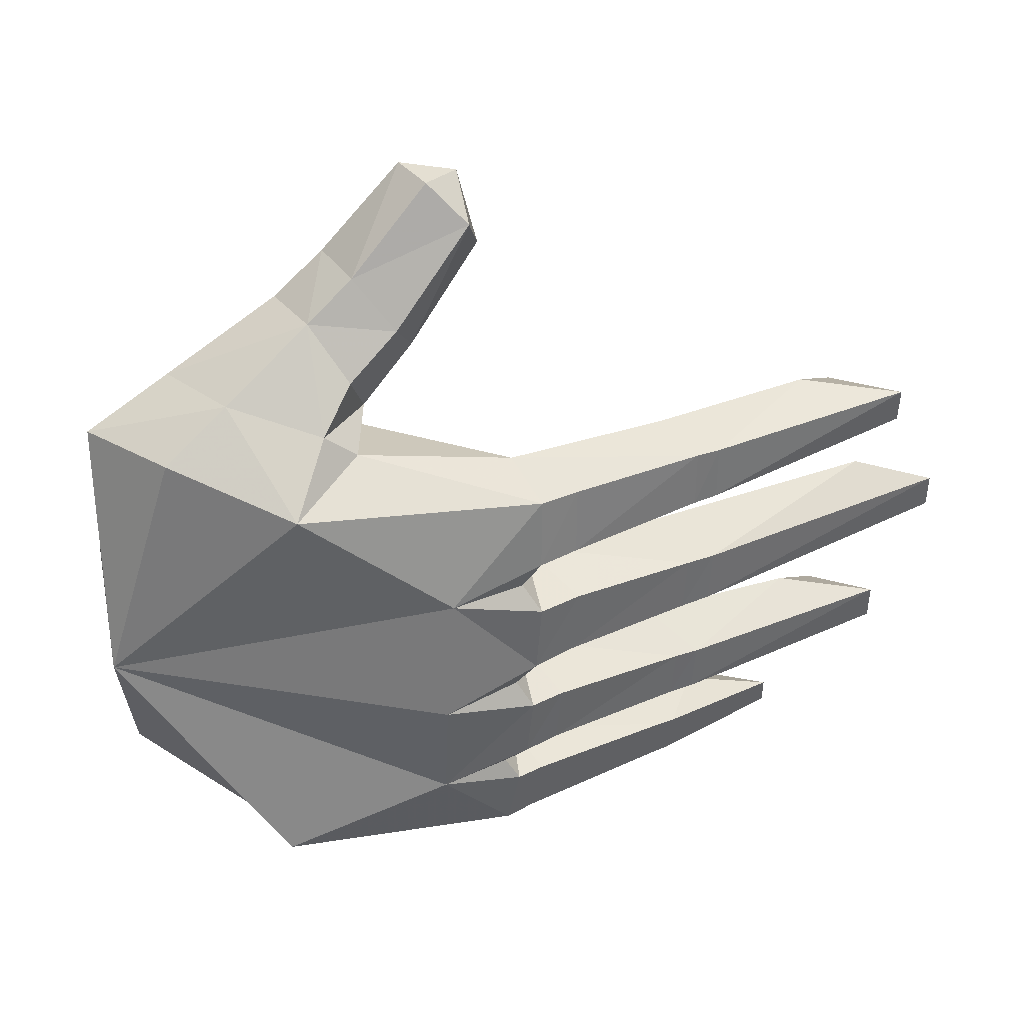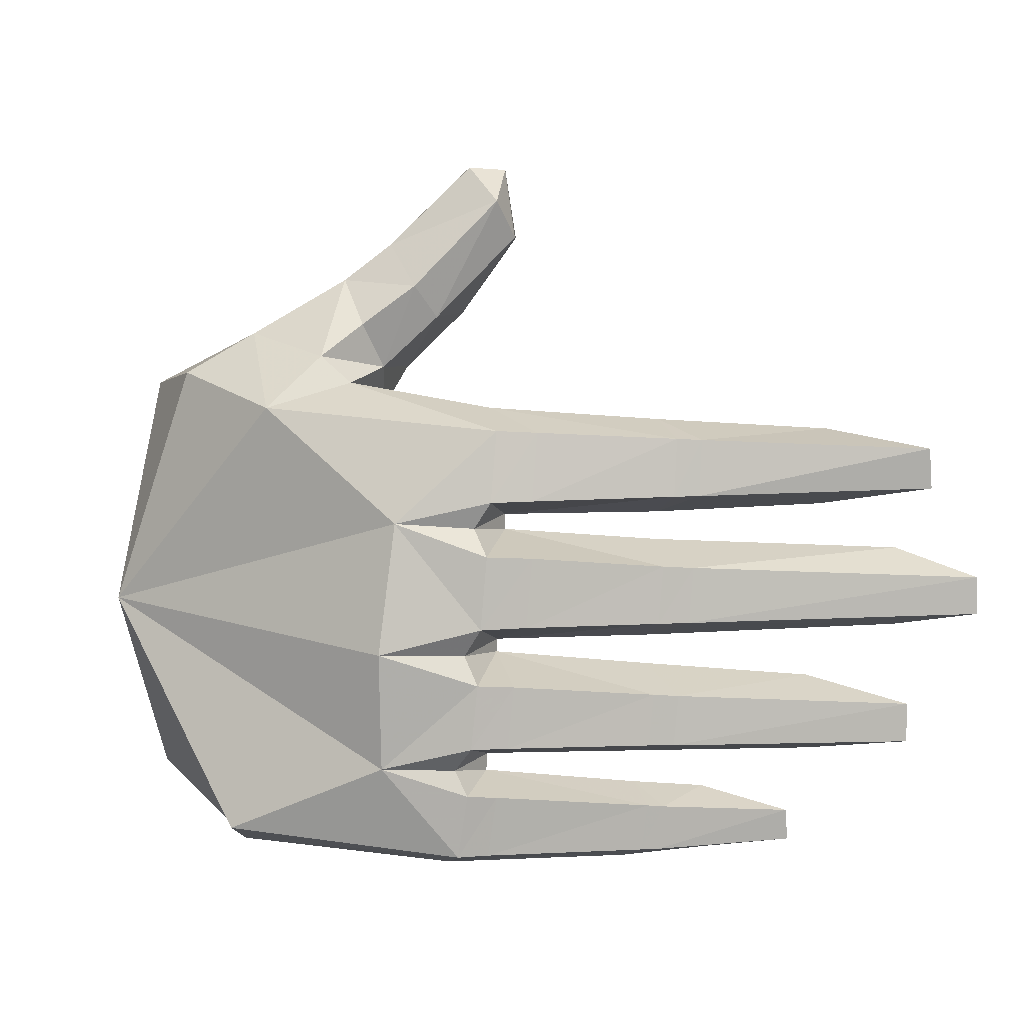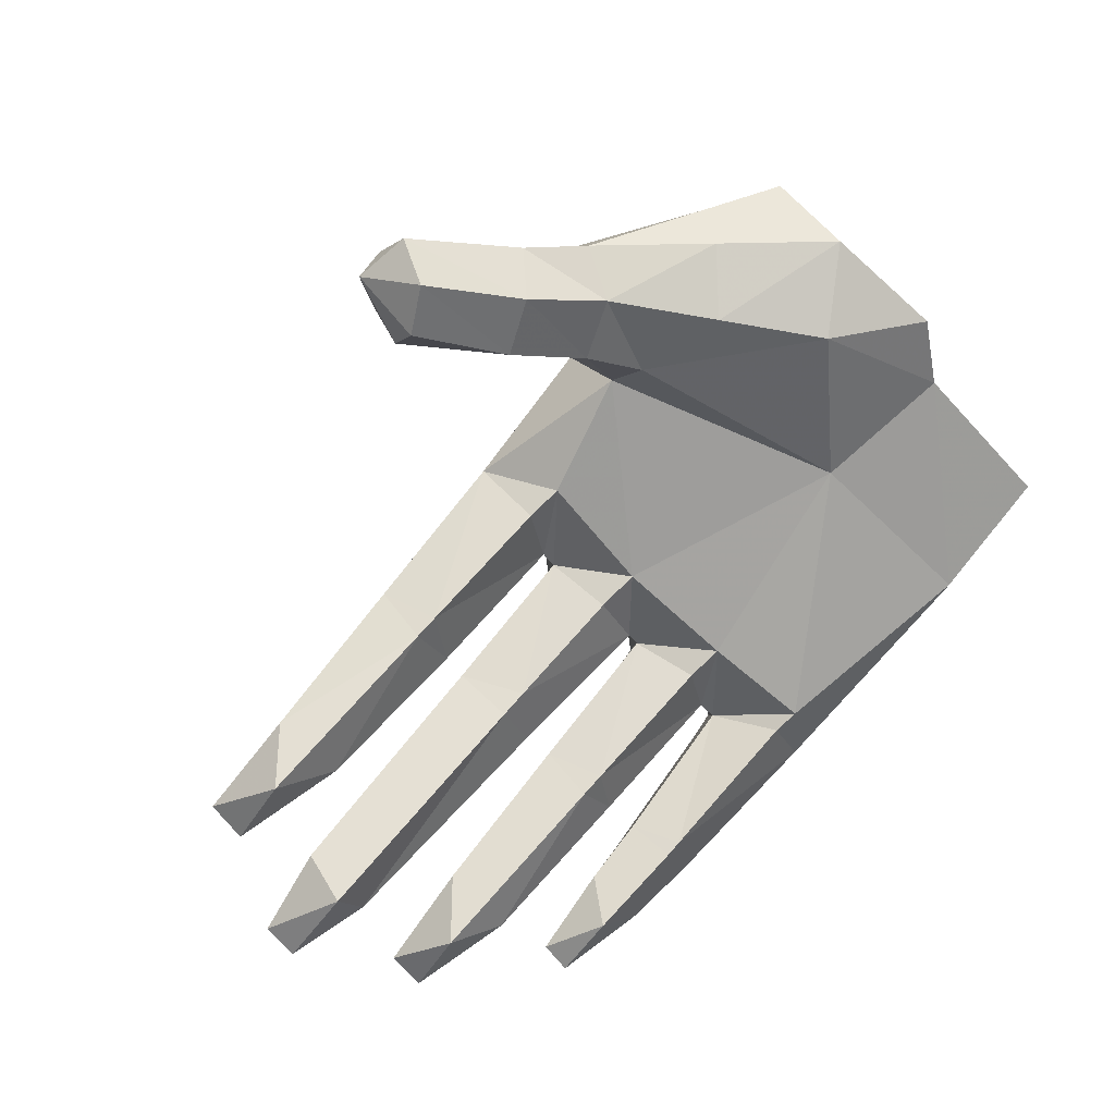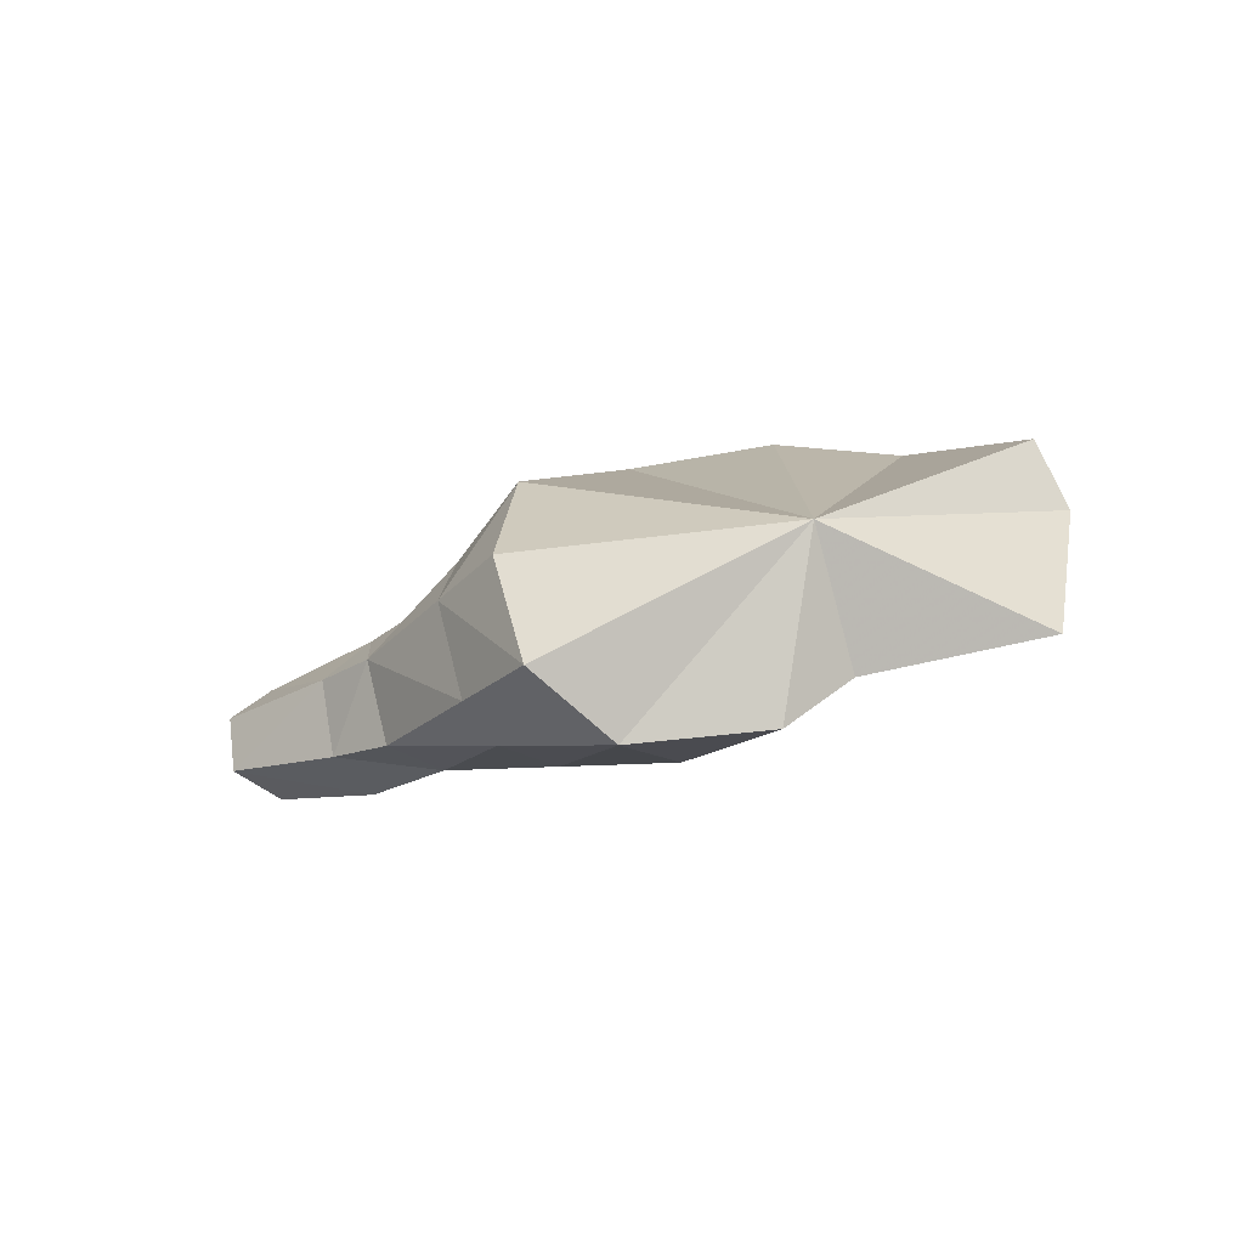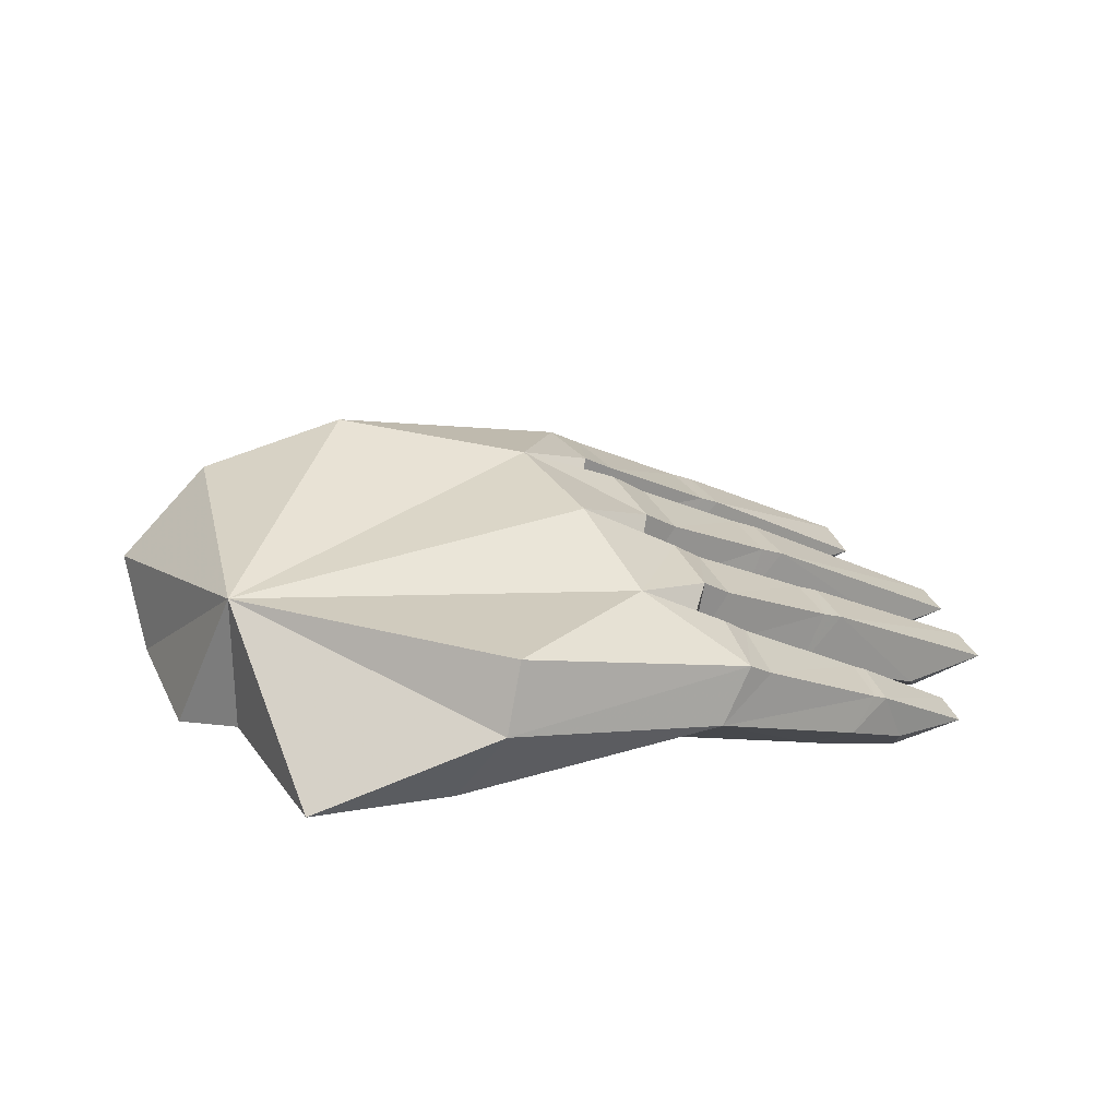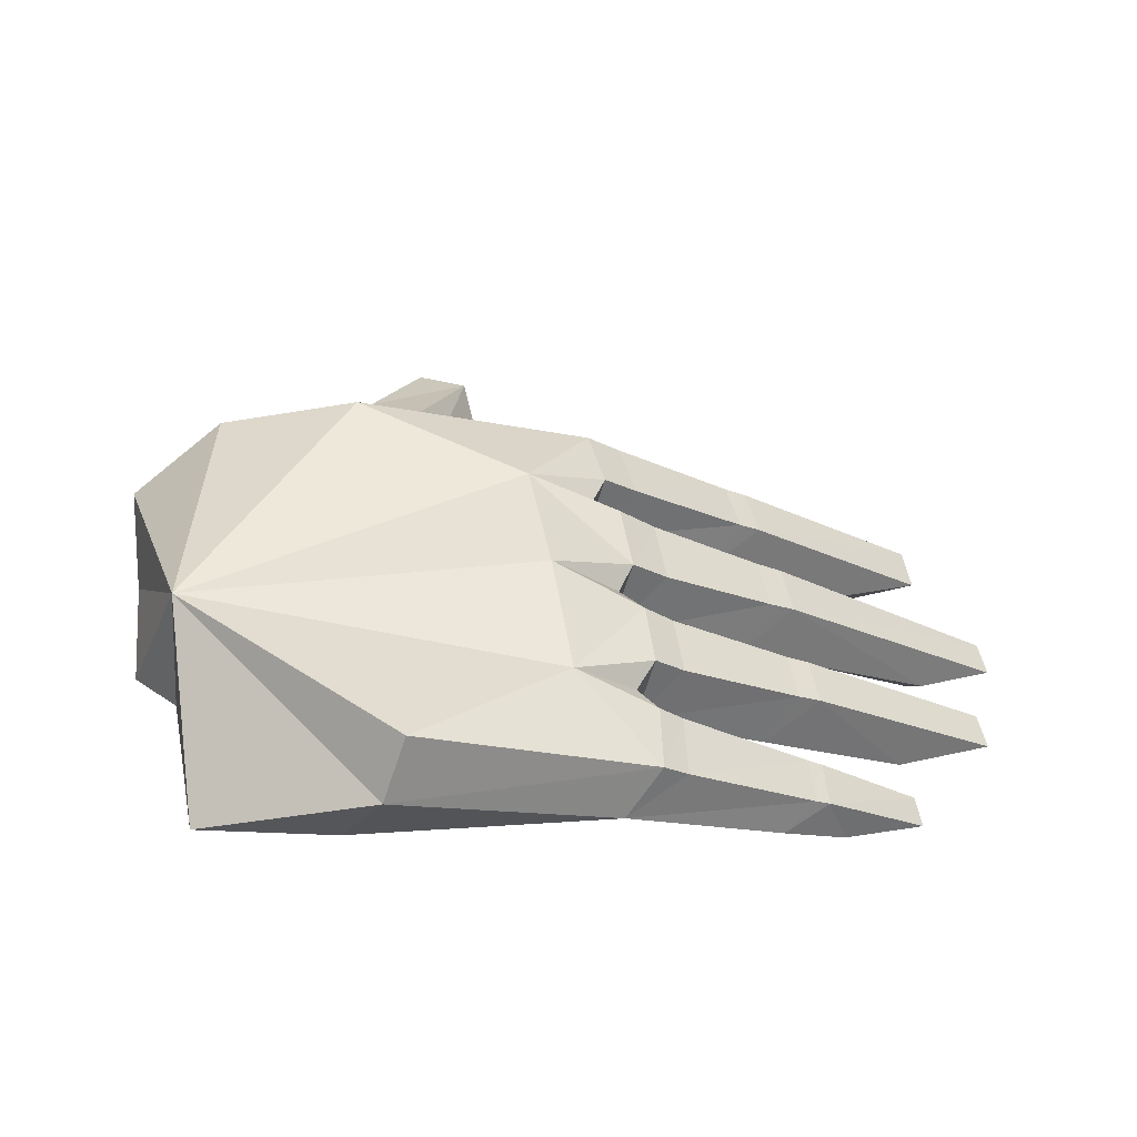
<metadata>
{"format":"obj","ext":"obj","renderer":"f3d","projection":"perspective","resolution":1024,"background":"white","views":[{"elev":40.4,"azim":-173.2,"up":"+Z"},{"elev":5.8,"azim":-146.6,"up":"+Z"},{"elev":-72.0,"azim":41.7,"up":"+Y"},{"elev":14.3,"azim":82.8,"up":"+Y"},{"elev":39.0,"azim":151.2,"up":"+Y"},{"elev":49.2,"azim":167.3,"up":"+Y"}]}
</metadata>
<code>
v 0.4422 0.4303 -0.1121
v 0.2116 0.4242 0.1254
v 0.3629 0.3887 0.1617
v 0.04516 0.4016 -0.001589
v -0.04614 0.3315 0.1028
v -0.04715 0.3447 0.02245
v -0.08304 0.3041 0.1007
v -0.08391 0.3159 0.02382
v -0.2133 0.2145 0.09364
v -0.2137 0.2212 0.02846
v -0.2371 0.1999 0.09239
v -0.2375 0.2058 0.02927
v -0.4487 0.0499 0.08199
v -0.4484 0.04255 0.0361
v 0.05166 0.4247 -0.1492
v 0.05819 0.4114 -0.2828
v -0.04152 0.3634 -0.1842
v -0.03461 0.3663 -0.2576
v -0.07283 0.3365 -0.1863
v -0.06659 0.3396 -0.2569
v -0.2042 0.2483 -0.1949
v -0.2002 0.2517 -0.253
v -0.2282 0.234 -0.1961
v -0.2246 0.2375 -0.2526
v -0.4415 0.08614 -0.2062
v -0.4412 0.08439 -0.2496
v 0.242 0.4596 -0.3655
v 0.2735 0.3958 -0.3948
v 0.4623 0.3253 -0.3333
v 0.315 0.3085 -0.3616
v 0.4597 0.2913 -0.148
v 0.3008 0.2726 -0.1465
v 0.4052 0.2017 -0.002529
v 0.2262 0.1958 0.1107
v 0.3297 0.1782 0.1001
v 0.4721 0.3159 0.1443
v 0.4846 0.2448 0.06415
v 0.3801 0.2164 0.1607
v 0.2541 0.1546 0.2028
v 0.1916 0.1738 0.1661
v 0.1883 0.2293 0.1178
v 0.1645 0.2601 0.1687
v 0.1599 0.3311 0.1523
v -0.3642 0.04968 -0.2235
v -0.3252 0.1063 -0.1808
v -0.1557 0.1563 -0.2223
v -0.1648 0.1985 -0.1692
v -0.1296 0.1694 -0.2222
v -0.01189 0.2807 -0.1581
v 0.0183 0.2432 -0.2214
v 0.05991 0.2523 -0.2212
v -0.009501 0.296 -0.276
v -0.007873 0.2962 -0.2959
v -0.02074 0.3589 -0.1523
v -0.04433 0.3612 -0.1205
v -0.04972 0.3566 -0.03777
v -0.02625 0.3473 -0.007655
v -0.01953 0.274 -0.01474
v -0.01955 0.275 0.002733
v 0.05262 0.1827 0.3664
v 0.1255 0.2502 0.2654
v 0.1147 0.2194 0.2281
v 0.1719 0.2915 0.2201
v 0.1938 0.3439 0.1831
v 0.2236 0.2582 0.2722
v 0.304 0.3336 0.2084
v 0.3884 0.2614 0.1925
v 0.1372 0.132 0.2328
v 0.1951 0.1138 0.2688
v 0.1246 0.08948 0.3587
v 0.1389 0.1256 0.4048
v 0.07314 0.1337 0.4054
v 0.1016 0.1687 0.4075
v -0.0119 0.2789 -0.1435
v -0.084 0.3277 -0.1187
v -0.0889 0.3232 -0.03999
v -0.2109 0.2398 -0.04926
v -0.1726 0.1907 -0.02482
v 0.03324 0.3134 -0.4075
v -0.01123 0.3592 -0.3867
v -0.03802 0.3374 -0.3852
v -0.05003 0.3378 -0.316
v -0.1899 0.2361 -0.3267
v -0.1532 0.2039 -0.309
v -0.3258 0.1058 -0.2662
v -0.1581 0.2059 -0.2715
v -0.005683 0.2828 0.1255
v -0.1681 0.1789 0.1127
v -0.1323 0.1371 0.0613
v -0.158 0.1226 0.06135
v -0.3266 0.06509 0.1015
v -0.3628 0.003614 0.06163
v 0.5 0.2587 -0.07653
v -0.3229 0.07335 0.01496
v -0.1674 0.1791 0.005804
v -0.02481 0.3597 -0.3139
v -0.007543 0.3597 -0.2858
v -0.1829 0.2359 -0.3792
v -0.1444 0.2128 -0.3958
v -0.1177 0.1733 -0.3506
v -0.1353 0.1641 -0.3508
v -0.2199 0.1634 -0.3129
v 0.04658 0.2548 -0.3481
v 0.07647 0.2587 -0.3478
v 0.04788 0.241 -0.07916
v 0.001536 0.2271 -0.07938
v -0.1265 0.1638 -0.08189
v -0.199 0.2256 -0.3783
v -0.2189 0.1656 -0.3855
v -0.2393 0.114 -0.3495
v -0.317 0.1387 -0.3346
v -0.2077 0.2442 -0.1141
v -0.2396 0.2216 -0.0506
v -0.2368 0.226 -0.113
v -0.5 0.02921 -0.06366
v -0.4997 0.02768 -0.1057
v 0.05392 0.2308 0.06095
v 0.01305 0.2193 0.06103
v -0.2053 0.2257 -0.3279
v -0.3167 0.133 -0.3693
v -0.1697 0.1953 -0.1358
v -0.1554 0.1479 -0.08202
v -0.4072 0.04787 -0.1221
v -0.4041 0 -0.08308
v -0.4053 0.04357 -0.03401
v 0.1777 0.2268 0.3149
v 0.04874 0.1495 0.3233
v 0.07628 0.1057 0.3237
v 0.2757 0.1879 0.2573
v 0.2231 0.1625 0.3071
f 1 2 3
f 1 4 2
f 4 5 2
f 4 6 5
f 6 7 5
f 6 8 7
f 8 9 7
f 8 10 9
f 10 11 9
f 10 12 11
f 12 13 11
f 12 14 13
f 1 15 4
f 1 16 15
f 16 17 15
f 16 18 17
f 18 19 17
f 18 20 19
f 20 21 19
f 20 22 21
f 22 23 21
f 22 24 23
f 24 25 23
f 24 26 25
f 1 27 16
f 1 28 27
f 1 29 28
f 29 30 28
f 29 31 30
f 31 32 30
f 31 33 32
f 33 34 32
f 33 35 34
f 36 37 1
f 36 38 37
f 38 35 37
f 38 39 35
f 39 34 35
f 39 40 34
f 40 41 34
f 40 42 41
f 42 43 41
f 26 44 25
f 44 45 25
f 44 46 45
f 46 47 45
f 46 48 47
f 48 49 47
f 48 50 49
f 50 51 49
f 50 52 51
f 52 53 51
f 21 49 19
f 49 17 19
f 49 54 17
f 54 15 17
f 54 55 15
f 55 4 15
f 55 56 4
f 56 57 4
f 56 58 57
f 58 59 57
f 60 61 62
f 61 42 62
f 61 63 42
f 63 64 42
f 63 65 64
f 65 66 64
f 65 67 66
f 67 36 66
f 42 40 62
f 40 68 62
f 40 69 68
f 69 70 68
f 69 71 70
f 71 72 70
f 71 73 72
f 73 60 72
f 49 74 54
f 74 55 54
f 74 75 55
f 75 76 55
f 75 77 76
f 77 58 76
f 77 78 58
f 30 79 28
f 79 80 28
f 79 81 80
f 81 82 80
f 81 83 82
f 83 53 82
f 83 84 53
f 26 85 44
f 85 46 44
f 85 86 46
f 86 48 46
f 86 52 48
f 52 50 48
f 87 88 89
f 88 90 89
f 88 91 90
f 91 92 90
f 91 13 92
f 13 14 92
f 42 64 43
f 64 2 43
f 64 66 2
f 66 3 2
f 66 36 3
f 36 1 3
f 1 31 29
f 1 93 31
f 1 37 93
f 14 12 94
f 12 95 94
f 12 10 95
f 10 59 95
f 10 8 59
f 8 6 59
f 26 24 85
f 24 86 85
f 24 22 86
f 22 52 86
f 22 20 52
f 20 18 52
f 28 80 27
f 80 16 27
f 80 96 16
f 96 97 16
f 96 53 97
f 53 52 97
f 81 79 98
f 79 99 98
f 79 100 99
f 100 101 99
f 100 84 101
f 84 102 101
f 84 100 53
f 100 103 53
f 100 79 103
f 79 104 103
f 79 30 104
f 30 32 104
f 51 105 49
f 105 74 49
f 105 106 74
f 106 107 74
f 106 58 107
f 58 78 107
f 98 99 108
f 99 109 108
f 99 101 109
f 101 110 109
f 101 102 110
f 102 111 110
f 75 112 77
f 112 113 77
f 112 114 113
f 114 115 113
f 114 116 115
f 34 41 32
f 41 105 32
f 41 117 105
f 117 58 105
f 117 59 58
f 41 87 117
f 87 118 117
f 87 89 118
f 89 59 118
f 89 95 59
f 81 98 83
f 98 119 83
f 98 108 119
f 108 111 119
f 108 120 111
f 121 122 123
f 122 124 123
f 122 125 124
f 125 115 124
f 63 61 65
f 61 126 65
f 61 60 126
f 60 73 126
f 14 94 92
f 94 90 92
f 94 95 90
f 95 89 90
f 103 104 53
f 104 51 53
f 104 32 51
f 32 105 51
f 74 107 121
f 107 122 121
f 107 78 122
f 78 125 122
f 9 87 7
f 87 5 7
f 87 43 5
f 43 2 5
f 60 127 72
f 127 128 72
f 127 68 128
f 68 70 128
f 77 113 78
f 113 125 78
f 113 115 125
f 112 121 114
f 121 123 114
f 11 88 9
f 88 87 9
f 25 45 23
f 45 47 23
f 23 47 21
f 47 49 21
f 59 6 57
f 6 4 57
f 16 97 18
f 97 52 18
f 53 96 82
f 96 80 82
f 58 56 76
f 56 55 76
f 31 93 33
f 93 37 33
f 36 67 38
f 67 129 38
f 38 129 39
f 129 130 39
f 73 71 126
f 71 130 126
f 40 39 69
f 39 130 69
f 126 130 65
f 130 129 65
f 111 102 119
f 102 84 119
f 115 116 124
f 116 123 124
f 13 91 11
f 91 88 11
f 109 110 120
f 110 111 120
f 75 74 112
f 74 121 112
f 60 62 127
f 62 68 127
f 65 129 67
f 33 37 35
f 117 118 59
f 71 69 130
f 41 43 87
f 114 123 116
f 84 83 119
f 106 105 58
f 108 109 120
f 70 72 128

</code>
